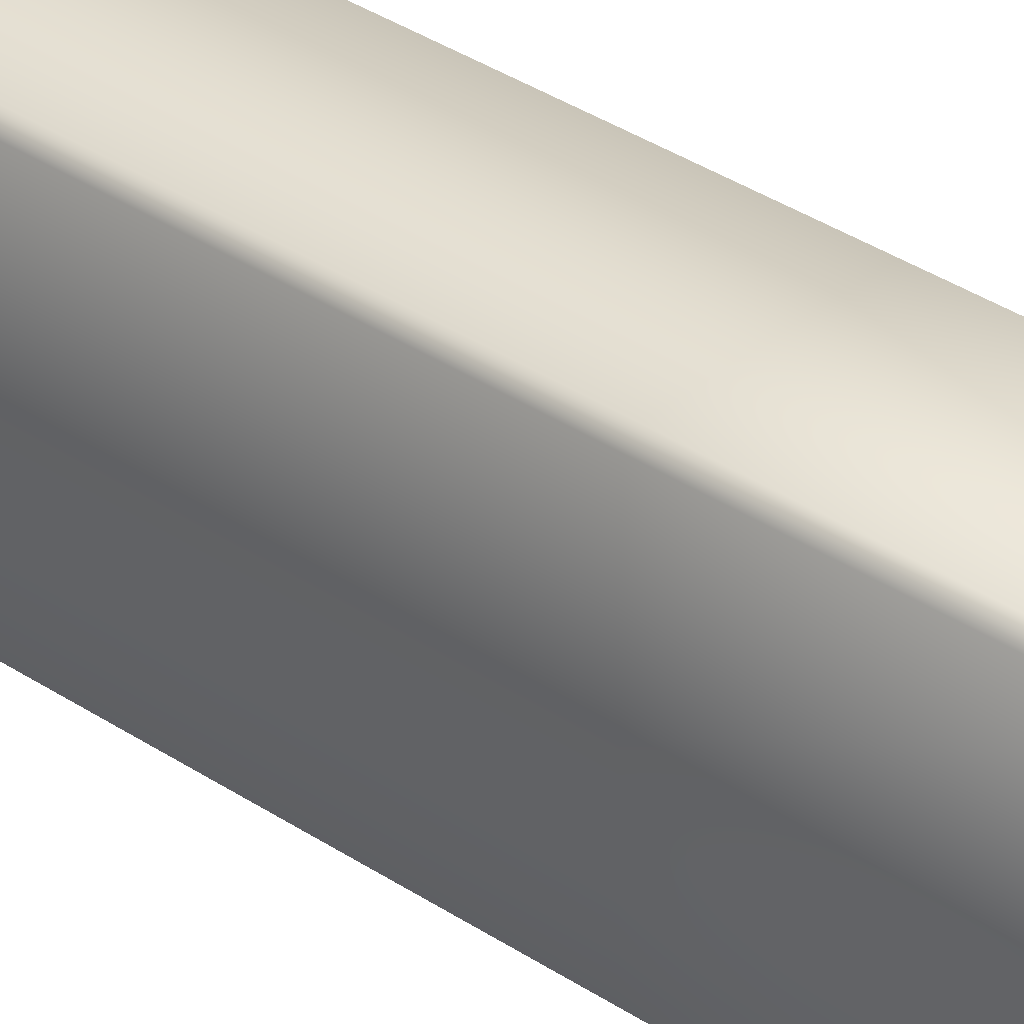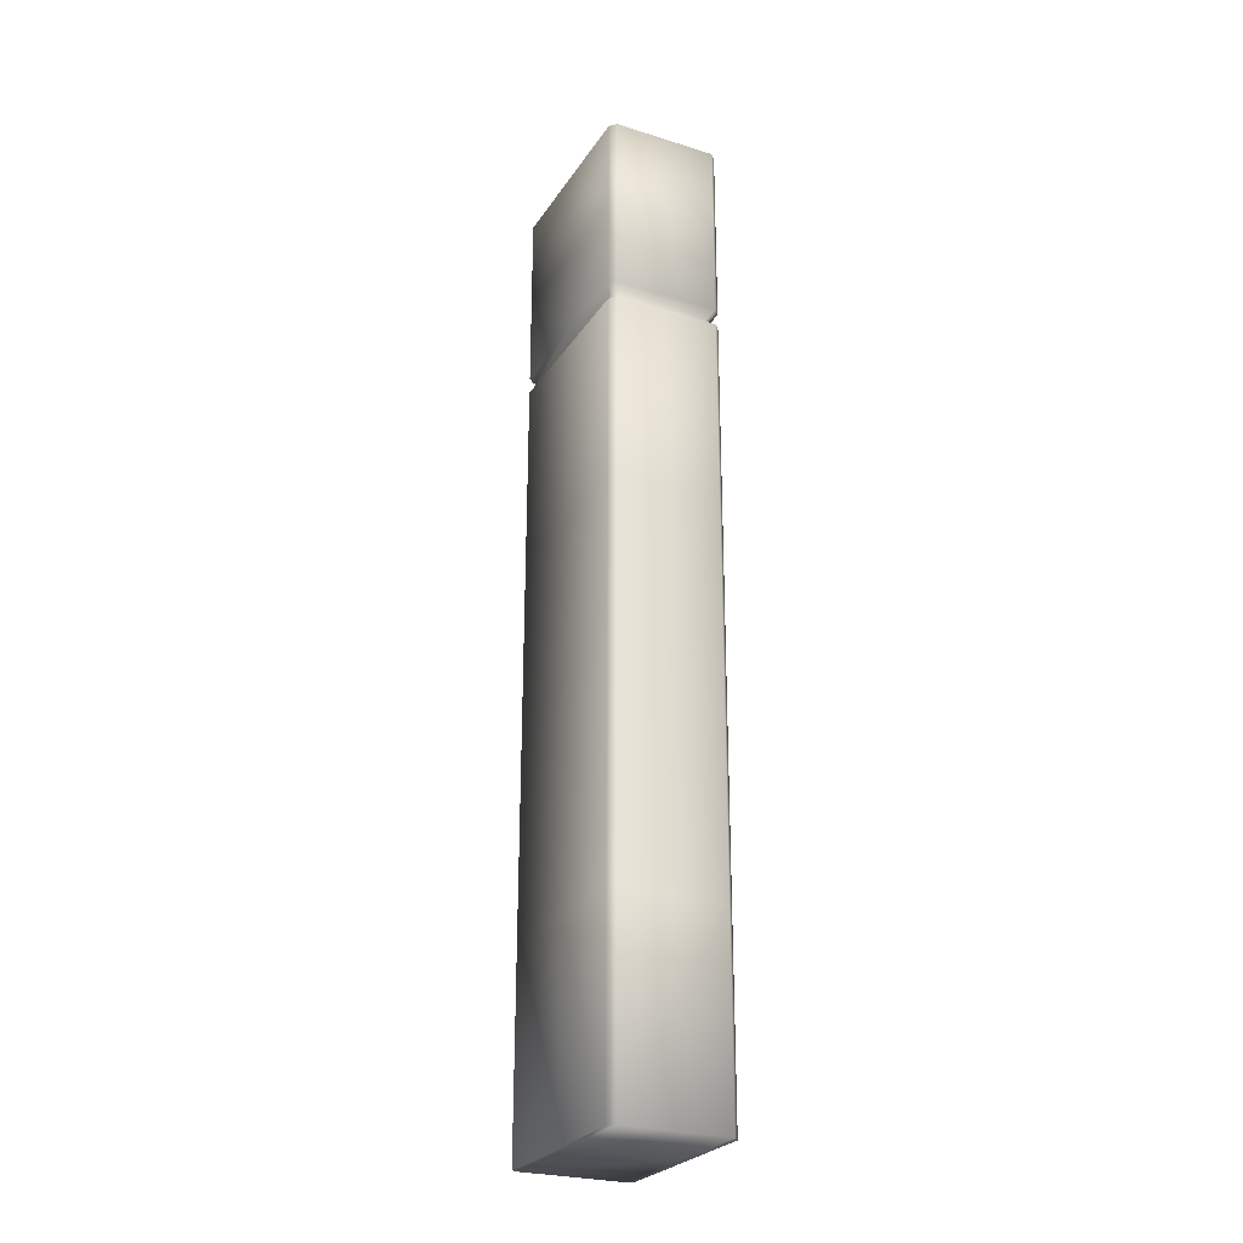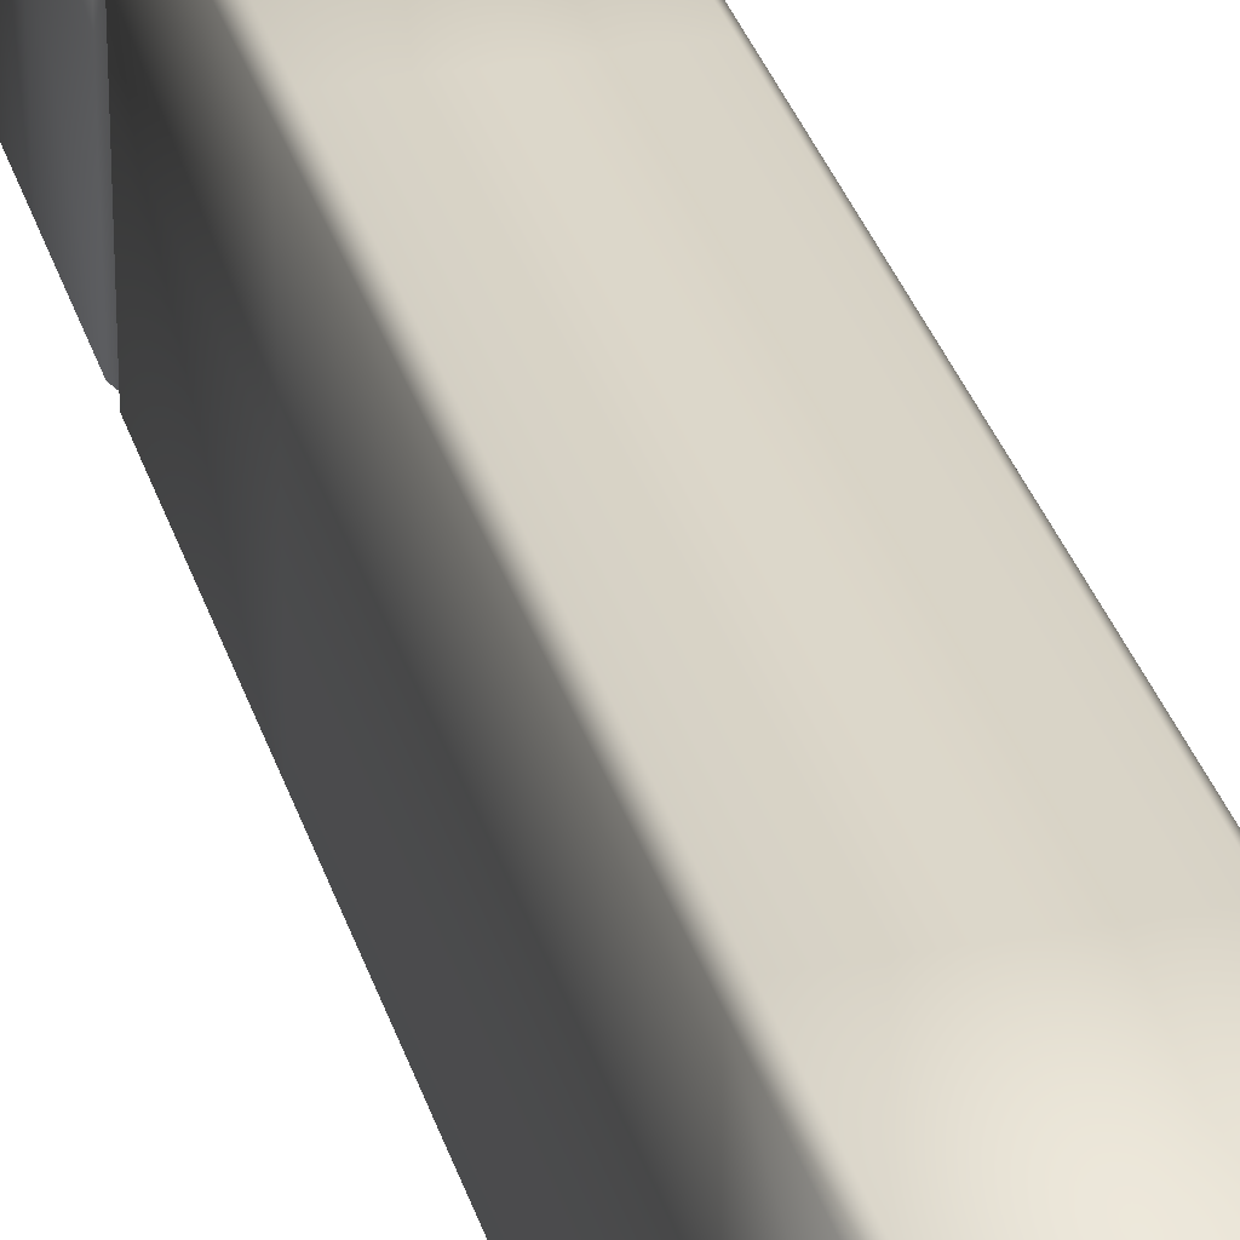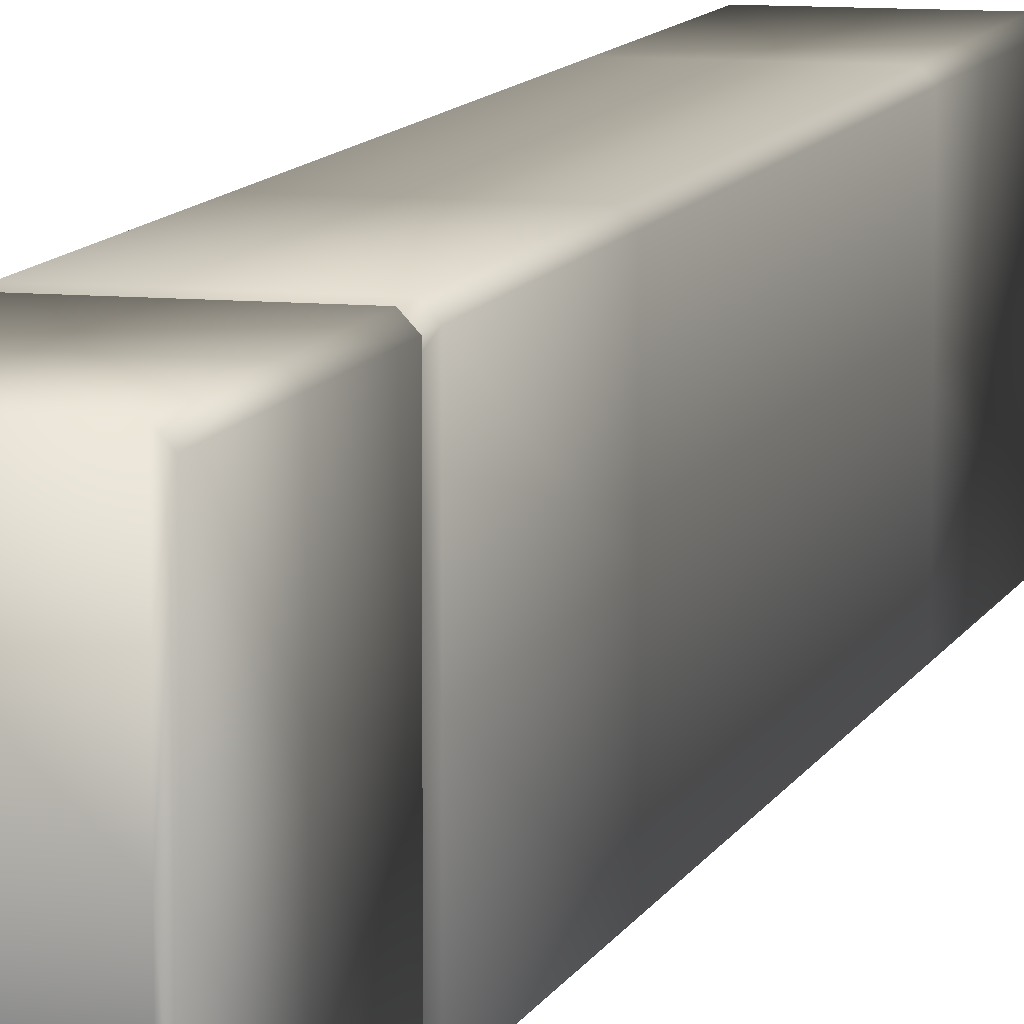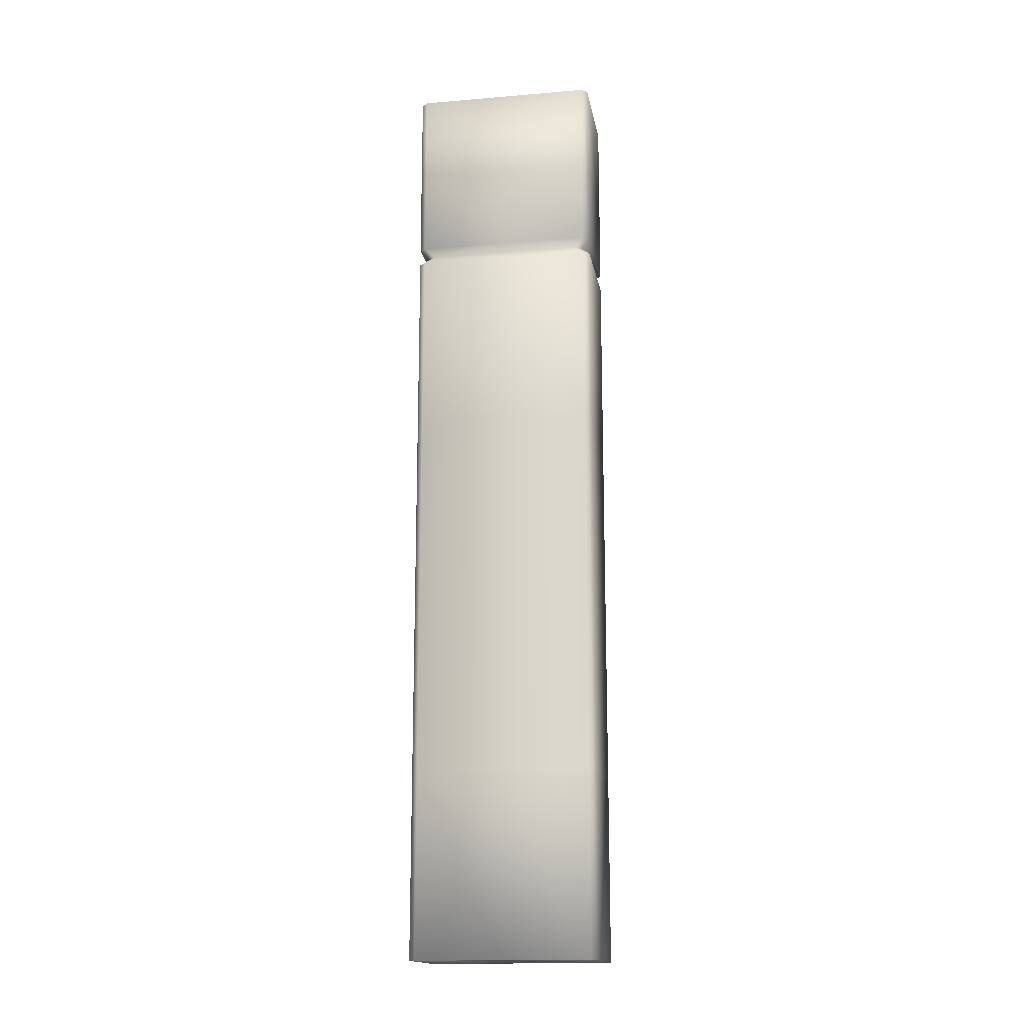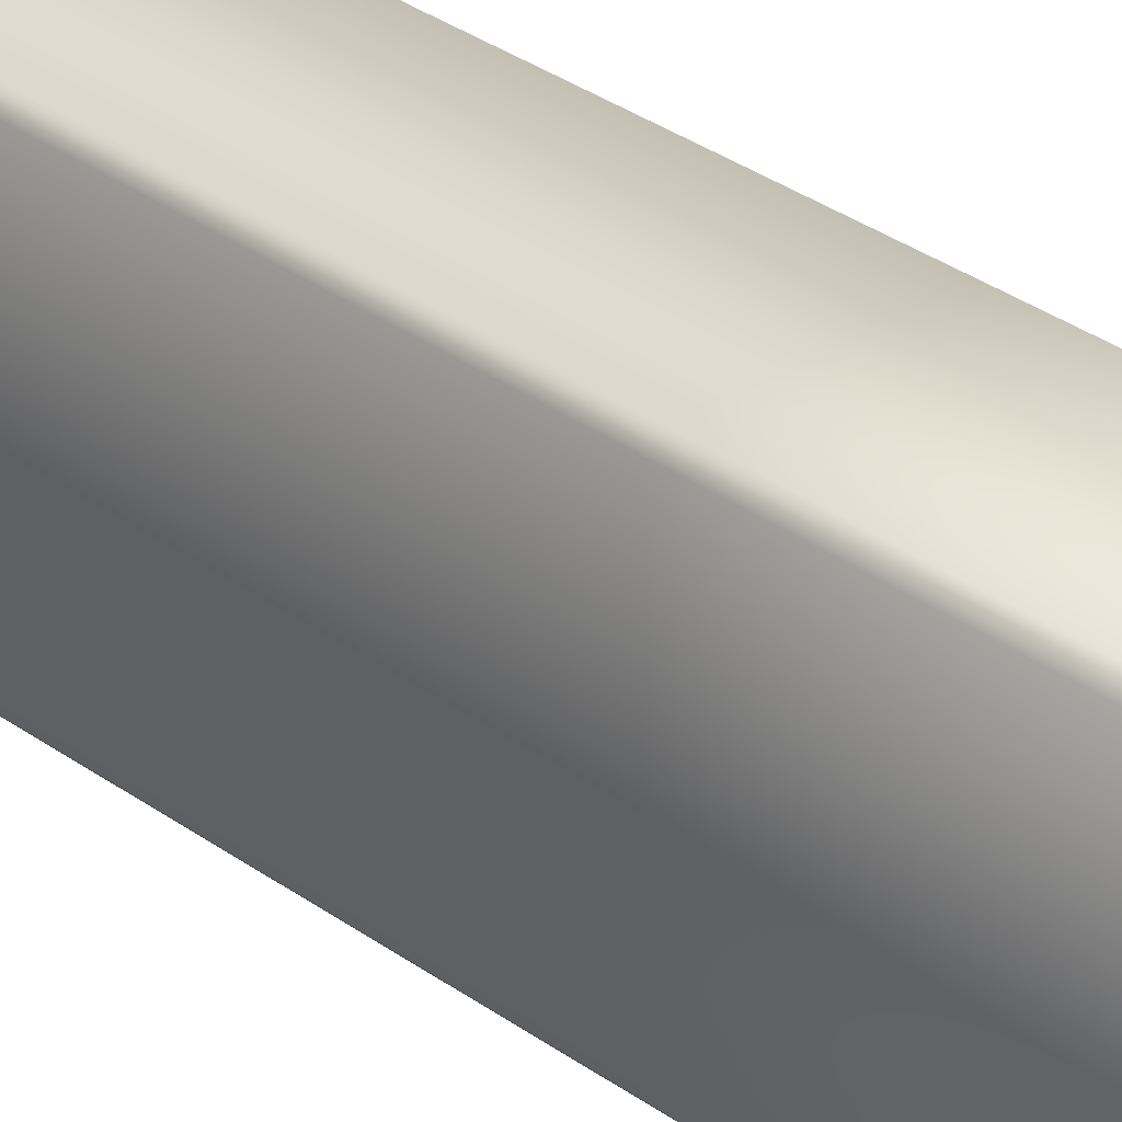
<metadata>
{"format":"obj","ext":"obj","renderer":"f3d","projection":"perspective","resolution":1024,"background":"white","views":[{"elev":34.9,"azim":131.9,"up":"+Z"},{"elev":-26.2,"azim":153.9,"up":"+Y"},{"elev":30.7,"azim":-15.0,"up":"+Z"},{"elev":9.2,"azim":-165.1,"up":"+Z"},{"elev":-16.2,"azim":99.8,"up":"+Y"},{"elev":30.6,"azim":136.7,"up":"+Z"}]}
</metadata>
<code>
v -0.2687 0.9889 -0.5
v 0.2687 -2.384e-07 -0.5
v -0.2687 -2.384e-07 -0.5
v 0.2687 0.9889 -0.5
v -0.2687 1.978 -0.5
v 0.2687 1.978 -0.5
v -0.2687 2.967 -0.5
v 0.2687 2.967 -0.5
v -0.2687 3.956 -0.5
v 0.2687 3.956 -0.5
v 0.2387 4 -0.45
v 0.3 3.956 -0.4661
v 0.27 4 -0.4161
v -0.2387 4 -0.45
v -0.3 3.956 -0.4661
v -0.27 4 -0.4161
v 0.2387 4 0.45
v 0.3 3.956 0.4661
v 0.27 4 0.4161
v 0.2687 3.956 0.5
v -0.2387 4 0.45
v 0.3 2.967 0.4661
v -0.2687 3.956 0.5
v -0.2687 2.967 0.5
v 0.2687 2.967 0.5
v -0.2687 1.978 0.5
v 0.2687 1.978 0.5
v -0.2687 0.9889 0.5
v 0.2687 0.9889 0.5
v -0.2687 -2.384e-07 0.5
v 0.2687 -2.384e-07 0.5
v -0.3 3.956 0.4661
v -0.2387 4 0.45
v -0.27 4 0.4161
v -0.2687 3.956 0.5
v 0.3 -2.384e-07 0.4661
v 0.2687 0.9889 0.5
v 0.2687 -2.384e-07 0.5
v 0.3 0.9889 0.4661
v 0.2687 1.978 0.5
v 0.3 -2.384e-07 -2.384e-07
v 0.3 1.978 0.4661
v 0.2687 2.967 0.5
v 0.3 2.967 0.4661
v 0.3 0.9889 -2.384e-07
v 0.3 -2.384e-07 -0.4661
v 0.3 2.967 -2.384e-07
v 0.3 3.956 0.4661
v 0.3 0.9889 -0.4661
v 0.2687 -2.384e-07 -0.5
v 0.2687 0.9889 -0.5
v 0.3 1.978 -0.4661
v 0.2687 1.978 -0.5
v 0.3 1.978 -2.384e-07
v 0.3 2.967 -0.4661
v 0.2687 2.967 -0.5
v 0.3 3.956 -2.384e-07
v 0.27 4 0.4161
v 0.3 3.956 -0.4661
v 0.2687 3.956 -0.5
v 0.27 4 -0.4161
v 0.27 4 -2.384e-07
v 0.3 4.044 -2.384e-07
v 0.3 4.044 0.4661
v 0.3 4.044 -0.4661
v 0.3 4.522 0.4661
v 0.3 4.522 -2.384e-07
v 0.2687 4.522 0.5
v 0.2687 4.044 0.5
v 0.2687 5 0.5
v 0.3 5 0.4661
v 0.3 5 -2.384e-07
v 0.3 4.522 -0.4661
v 0.2687 4.044 -0.5
v 0.3 5 -0.4661
v 0.2687 4.522 -0.5
v 0.2687 5 -0.5
v -0.3 -2.384e-07 -0.4661
v -0.2687 0.9889 -0.5
v -0.2687 -2.384e-07 -0.5
v -0.3 0.9889 -0.4661
v -0.2687 1.978 -0.5
v -0.3 1.978 -0.4661
v -0.2687 2.967 -0.5
v -0.3 2.967 -0.4661
v -0.2687 3.956 -0.5
v -0.3 3.956 -0.4661
v -0.2687 5 -0.5
v -0.3 4.522 -0.4661
v -0.3 5 -0.4661
v -0.2687 4.522 -0.5
v -0.2687 4.044 -0.5
v -0.3 4.044 -0.4661
v 0.27 4 -0.4161
v 0.2387 4 -0.45
v 0.3 4.044 -0.4661
v 0.2687 4.044 -0.5
v -0.2687 4.044 -0.5
v -0.2387 4 -0.45
v 0.2687 4.522 -0.5
v -0.3 4.044 -0.4661
v -0.27 4 -0.4161
v -0.2687 4.522 -0.5
v 0.2687 5 -0.5
v -0.2687 5 -0.5
v -0.27 4 0.4161
v -0.2387 4 0.45
v -0.3 4.044 0.4661
v -0.2687 4.044 0.5
v 0.2687 4.044 0.5
v 0.2387 4 0.45
v -0.2687 4.522 0.5
v 0.3 4.044 0.4661
v 0.27 4 0.4161
v 0.2687 4.522 0.5
v -0.2687 5 0.5
v 0.2687 5 0.5
v -0.3 5 0.4661
v -0.3 4.522 0.4661
v -0.2687 3.956 0.5
v -0.3 3.956 0.4661
v -0.2687 2.967 0.5
v -0.3 2.967 0.4661
v -0.2687 1.978 0.5
v -0.3 1.978 0.4661
v -0.2687 0.9889 0.5
v -0.3 0.9889 0.4661
v -0.2687 -2.384e-07 0.5
v -0.3 -2.384e-07 0.4661
v -0.3 -2.384e-07 -2.384e-07
v -0.3 0.9889 -2.384e-07
v -0.3 -2.384e-07 -0.4661
v -0.3 0.9889 -0.4661
v -0.3 1.978 -2.384e-07
v -0.3 1.978 -0.4661
v -0.3 2.967 -2.384e-07
v -0.3 2.967 -0.4661
v -0.3 3.956 -2.384e-07
v -0.3 3.956 -0.4661
v -0.27 4 0.4161
v -0.27 4 -0.4161
v -0.27 4 -2.384e-07
v -0.3 4.044 -2.384e-07
v -0.3 4.044 -0.4661
v -0.3 4.044 0.4661
v -0.3 4.522 -2.384e-07
v -0.3 4.522 -0.4661
v -0.3 4.522 0.4661
v -0.2687 4.522 0.5
v -0.2687 4.044 0.5
v -0.3 5 0.4661
v -0.3 5 -2.384e-07
v -0.3 5 -0.4661
v -0.3 5 -2.384e-07
v -0.2687 5 -2.384e-07
v -0.3 5 -0.4661
v -0.3 5 0.4661
v -0.2687 5 0.5
v -0.2687 5 -0.5
v 0.2687 5 0.5
v 0.2687 5 -2.384e-07
v 0.2687 5 -0.5
v 0.3 5 0.4661
v 0.3 5 -0.4661
v 0.3 5 -2.384e-07
v -0.3 -2.384e-07 -2.384e-07
v -0.3 -2.384e-07 -0.4661
v -0.2687 -2.384e-07 -2.384e-07
v -0.3 -2.384e-07 0.4661
v -0.2687 -2.384e-07 0.5
v -0.2687 -2.384e-07 -0.5
v 0.2687 -2.384e-07 0.5
v 0.2687 -2.384e-07 -2.384e-07
v 0.2687 -2.384e-07 -0.5
v 0.3 -2.384e-07 0.4661
v 0.3 -2.384e-07 -0.4661
v 0.3 -2.384e-07 -2.384e-07
f 1 2 3
f 4 2 1
f 5 4 1
f 6 4 5
f 7 6 5
f 8 6 7
f 9 8 7
f 10 8 9
f 10 9 11
f 10 11 12
f 12 11 13
f 11 9 14
f 9 15 14
f 14 15 16
f 17 18 19
f 20 18 17
f 21 20 17
f 18 20 22
f 23 20 21
f 23 24 20
f 22 20 25
f 20 24 25
f 24 26 25
f 25 26 27
f 26 28 27
f 27 28 29
f 28 30 29
f 29 30 31
f 32 33 34
f 35 33 32
f 36 37 38
f 39 37 36
f 39 40 37
f 36 41 39
f 42 40 39
f 42 43 40
f 44 43 42
f 39 41 45
f 39 45 42
f 41 46 45
f 44 42 47
f 44 47 48
f 45 46 49
f 50 49 46
f 51 49 50
f 51 52 49
f 52 45 49
f 53 52 51
f 42 45 54
f 47 42 54
f 54 45 52
f 54 52 47
f 53 55 52
f 47 52 55
f 56 55 53
f 48 47 57
f 47 55 57
f 48 57 58
f 56 59 55
f 57 55 59
f 60 59 56
f 59 61 57
f 58 57 62
f 57 61 62
f 62 63 58
f 62 61 63
f 58 63 64
f 63 61 65
f 63 66 64
f 65 67 63
f 67 66 63
f 68 64 66
f 69 64 68
f 68 66 70
f 70 66 71
f 67 71 66
f 72 71 67
f 73 67 65
f 73 72 67
f 65 74 73
f 75 72 73
f 73 74 76
f 73 76 75
f 75 76 77
f 78 79 80
f 81 79 78
f 81 82 79
f 83 82 81
f 83 84 82
f 85 84 83
f 85 86 84
f 87 86 85
f 88 89 90
f 91 89 88
f 92 89 91
f 93 89 92
f 94 95 96
f 96 95 97
f 95 98 97
f 99 98 95
f 98 100 97
f 99 101 98
f 102 101 99
f 103 100 98
f 103 104 100
f 105 104 103
f 106 107 108
f 108 107 109
f 107 110 109
f 111 110 107
f 110 112 109
f 111 113 110
f 114 113 111
f 115 112 110
f 115 116 112
f 117 116 115
f 118 112 116
f 119 112 118
f 120 121 122
f 122 121 123
f 122 123 124
f 124 123 125
f 124 125 126
f 126 125 127
f 126 127 128
f 128 127 129
f 127 130 129
f 131 130 127
f 125 131 127
f 131 132 130
f 133 132 131
f 134 131 125
f 134 133 131
f 123 134 125
f 135 133 134
f 136 134 123
f 136 135 134
f 121 136 123
f 137 135 136
f 138 136 121
f 138 137 136
f 139 137 138
f 140 138 121
f 139 138 141
f 142 138 140
f 141 138 142
f 140 143 142
f 142 143 141
f 141 143 144
f 145 143 140
f 146 144 143
f 147 144 146
f 148 143 145
f 146 143 148
f 145 149 148
f 150 149 145
f 151 146 148
f 152 146 151
f 152 147 146
f 153 147 152
f 154 155 156
f 154 157 155
f 155 157 158
f 156 155 159
f 158 160 155
f 155 161 159
f 155 160 161
f 159 161 162
f 160 163 161
f 161 164 162
f 161 163 165
f 165 164 161
f 166 167 168
f 166 168 169
f 169 168 170
f 168 167 171
f 170 168 172
f 168 171 173
f 172 168 173
f 173 171 174
f 172 173 175
f 176 173 174
f 175 173 177
f 177 173 176

</code>
